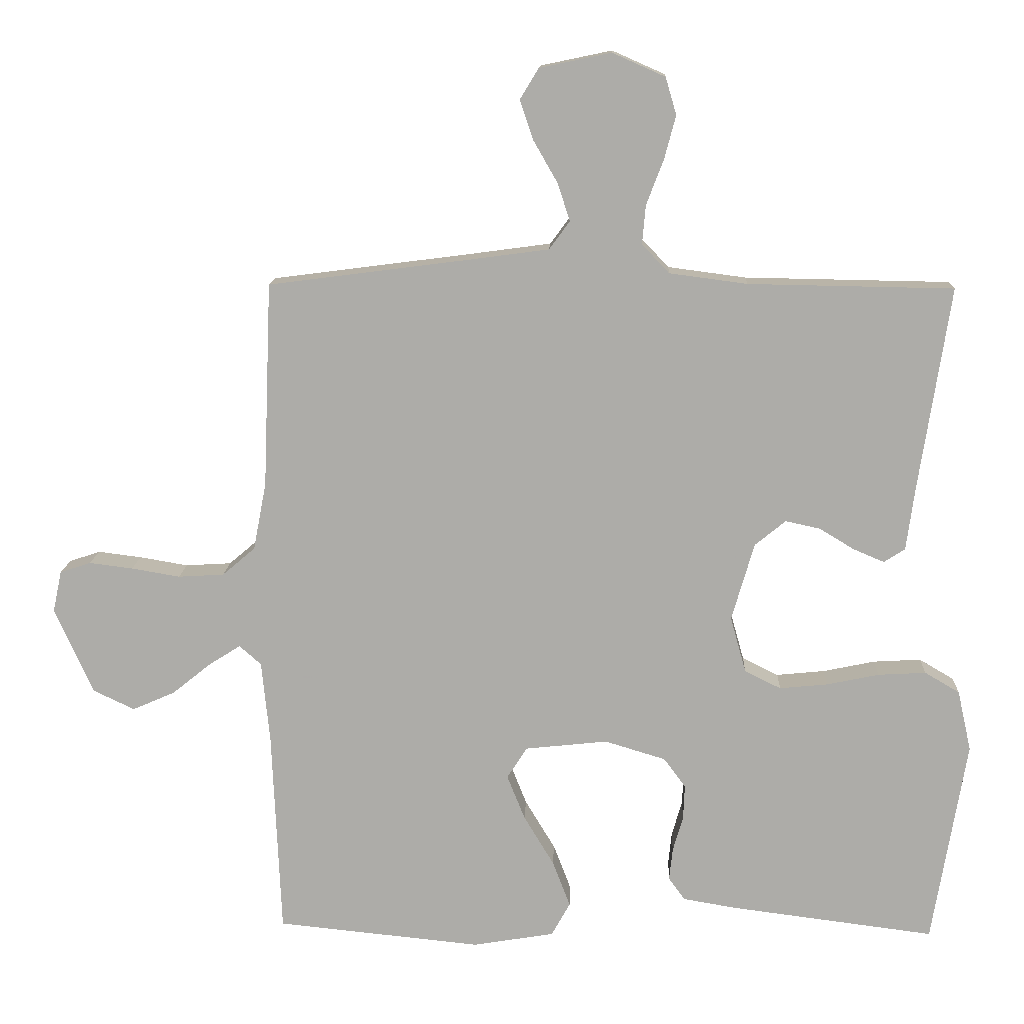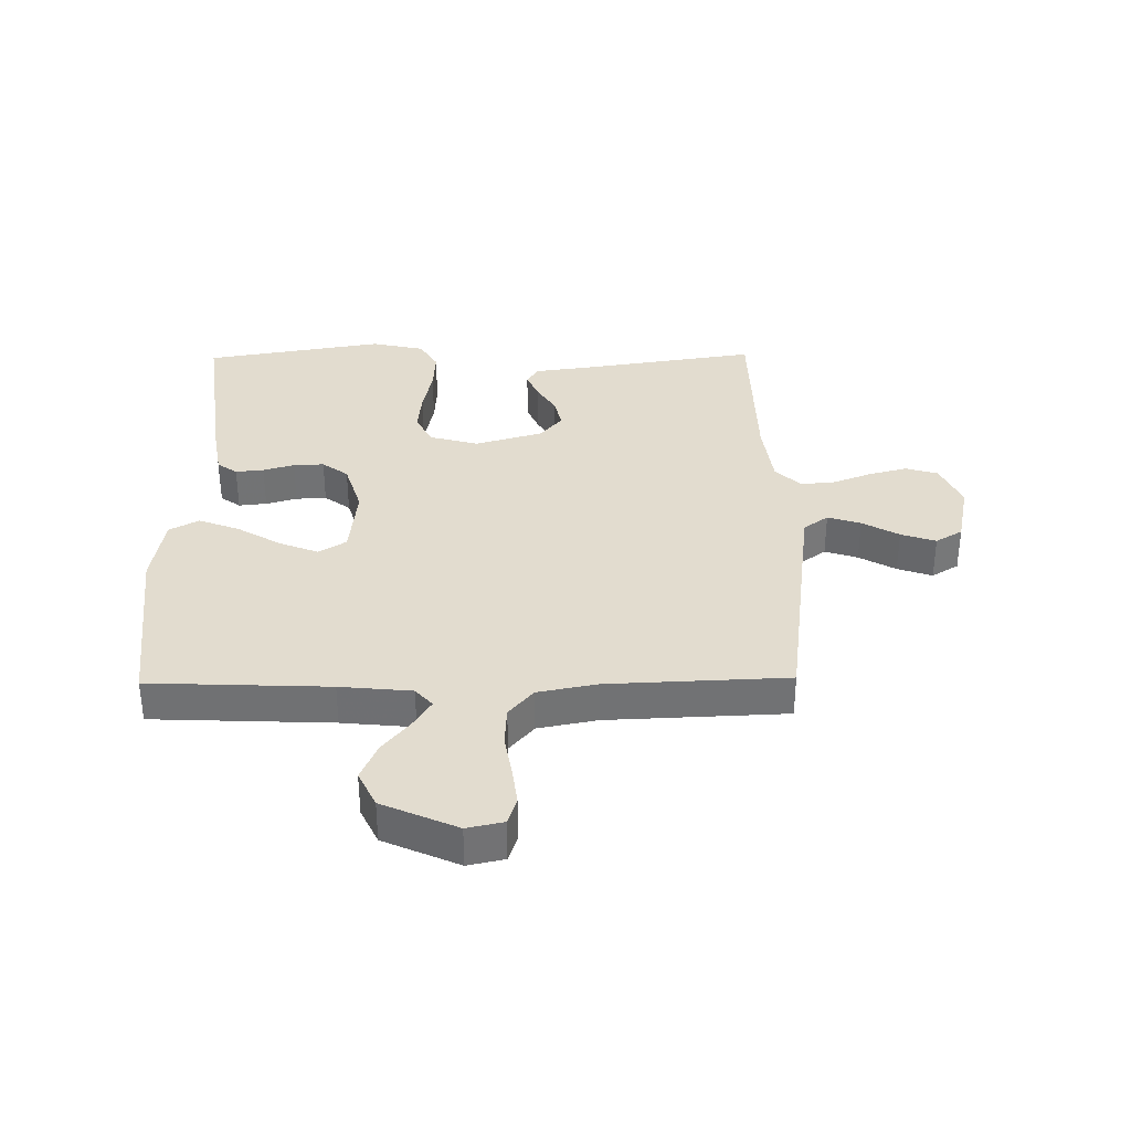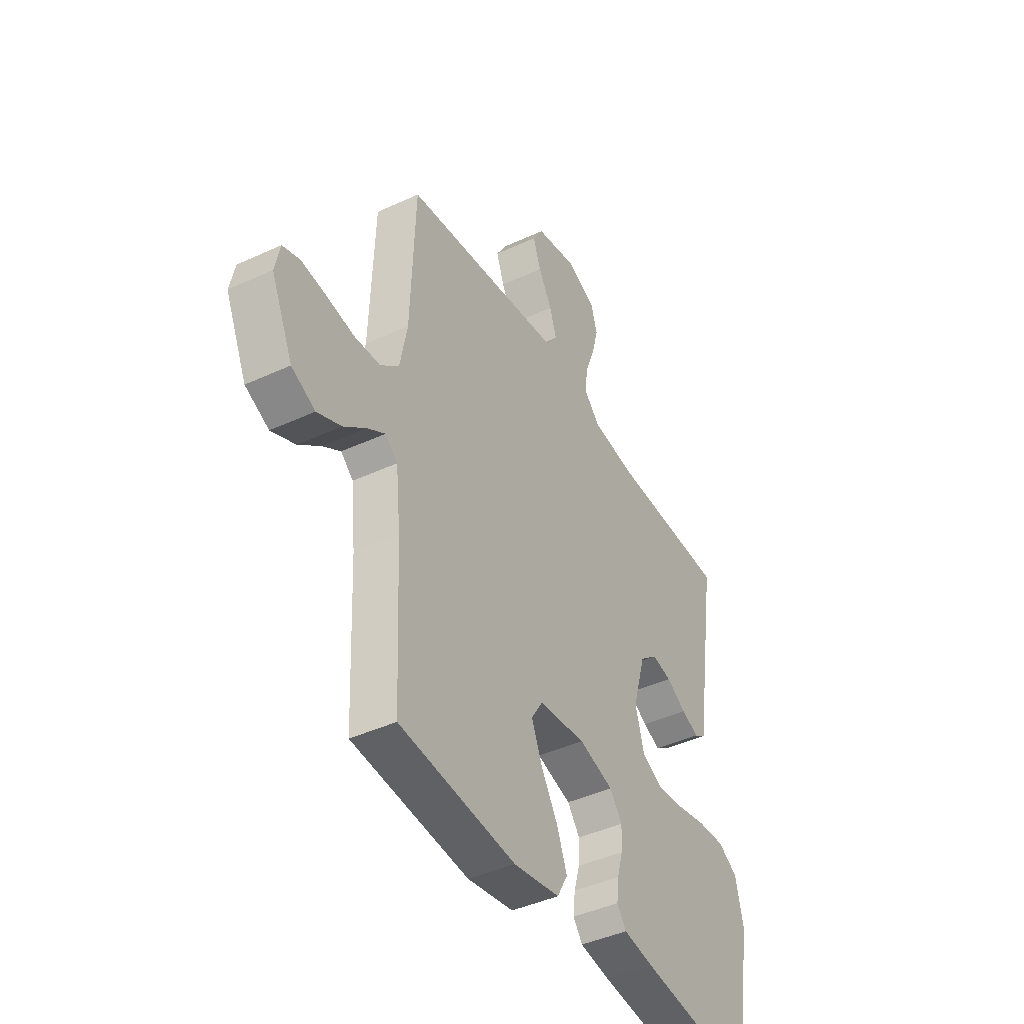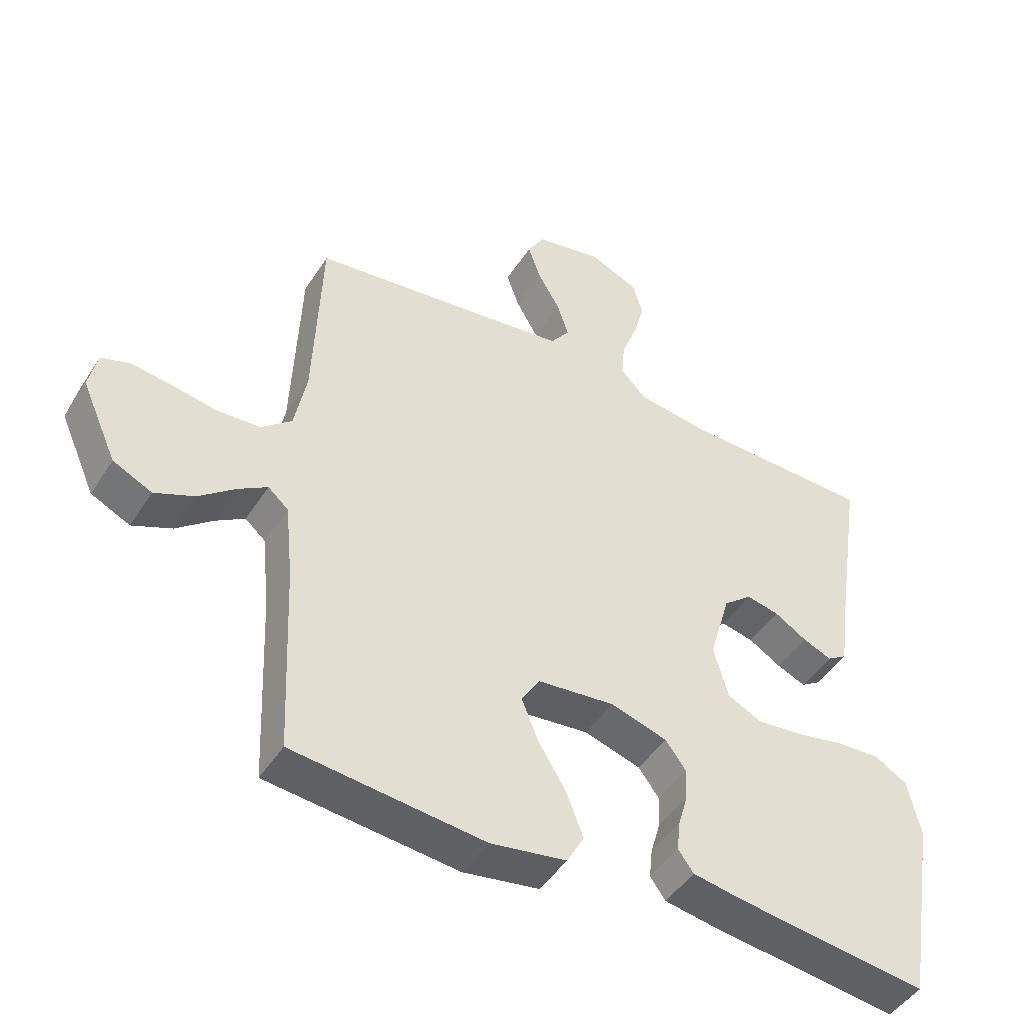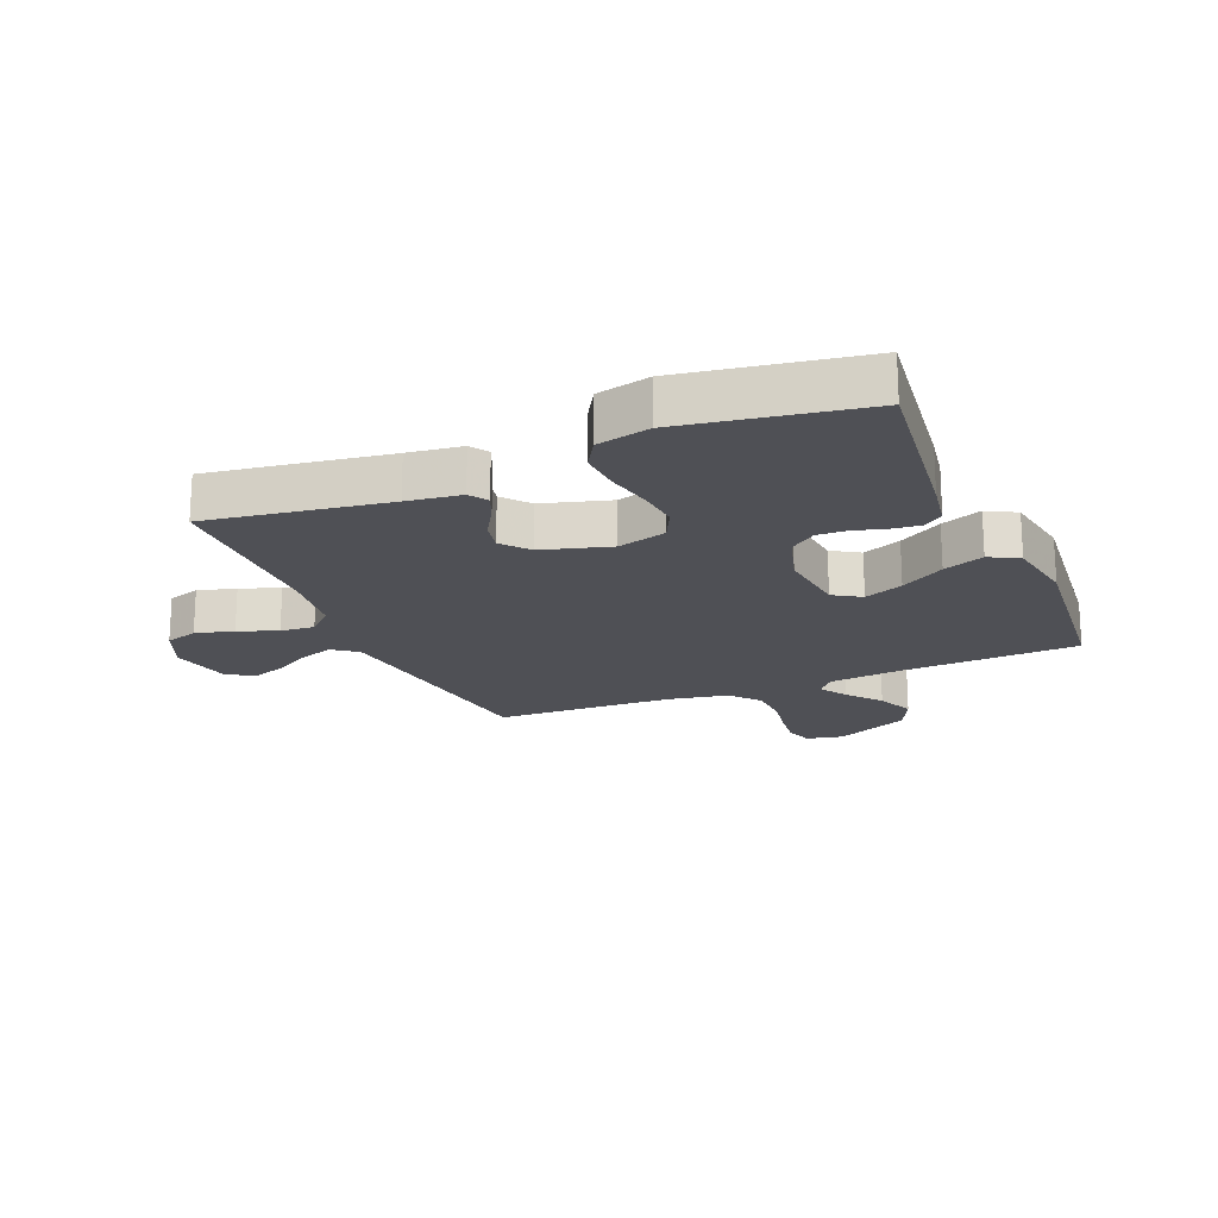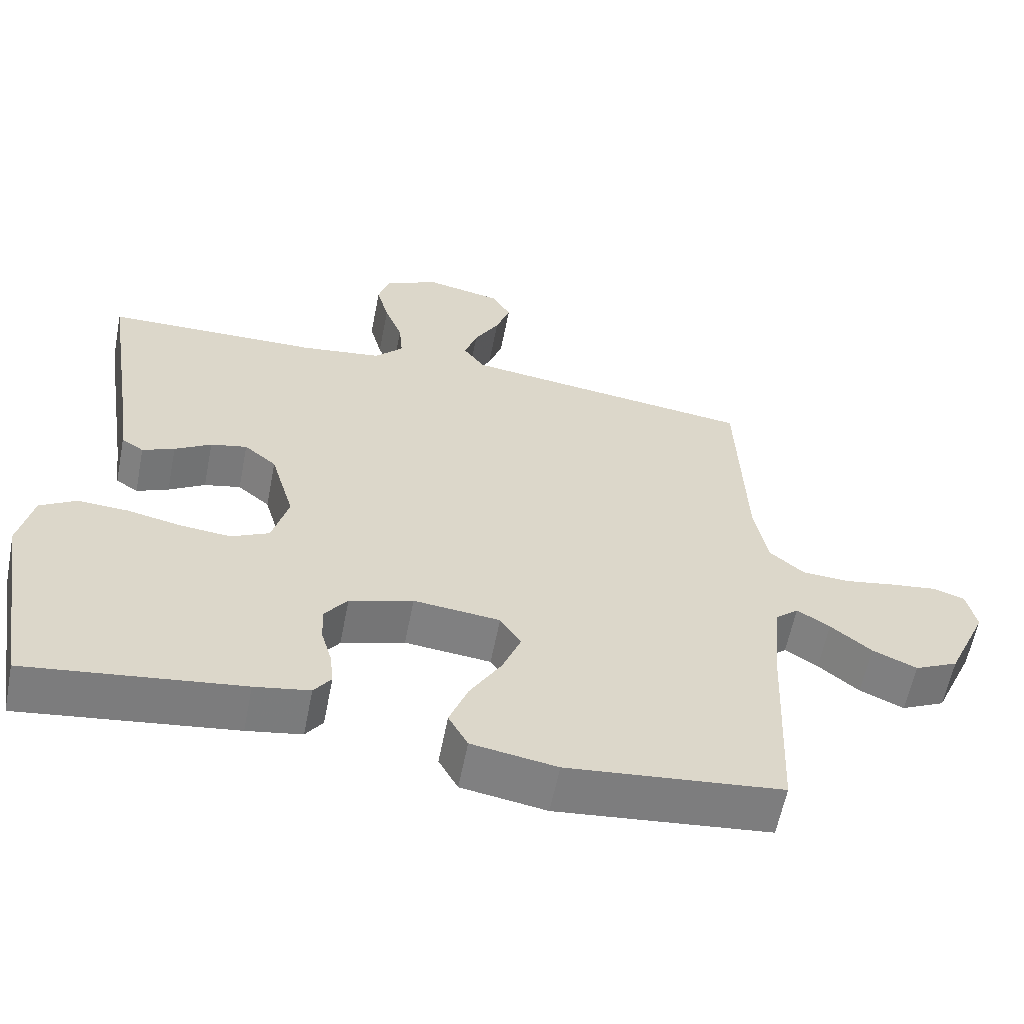
<metadata>
{"format":"obj","ext":"obj","renderer":"f3d","projection":"perspective","resolution":1024,"background":"white","views":[{"elev":13.0,"azim":2.4,"up":"+Z"},{"elev":34.7,"azim":-90.8,"up":"+Y"},{"elev":-42.6,"azim":-61.0,"up":"+Z"},{"elev":-46.5,"azim":-30.9,"up":"+Z"},{"elev":-19.3,"azim":112.9,"up":"+Y"},{"elev":-59.8,"azim":168.9,"up":"+Z"}]}
</metadata>
<code>
v -0.5 0.07 -0.5
v -0.513 0.07 -0.2
v -0.525 0.07 -0.08
v -0.557 0.07 -0.052
v -0.603 0.07 -0.081
v -0.66 0.07 -0.127
v -0.722 0.07 -0.154
v -0.783 0.07 -0.125
v -0.839 0.07 0
v -0.826 0.07 0.061
v -0.781 0.07 0.076
v -0.717 0.07 0.068
v -0.646 0.07 0.056
v -0.579 0.07 0.06
v -0.531 0.07 0.101
v -0.512 0.07 0.2
v -0.5 0.07 0.5
v -0.2 0.07 0.539
v -0.089 0.07 0.554
v -0.059 0.07 0.595
v -0.077 0.07 0.65
v -0.112 0.07 0.711
v -0.132 0.07 0.769
v -0.105 0.07 0.814
v 0 0.07 0.836
v 0.077 0.07 0.802
v 0.093 0.07 0.748
v 0.076 0.07 0.684
v 0.051 0.07 0.619
v 0.046 0.07 0.562
v 0.086 0.07 0.52
v 0.2 0.07 0.505
v 0.5 0.07 0.5
v 0.454 0.07 0.2
v 0.442 0.07 0.11
v 0.411 0.07 0.09
v 0.366 0.07 0.109
v 0.315 0.07 0.14
v 0.264 0.07 0.151
v 0.219 0.07 0.114
v 0.186 0.07 0
v 0.209 0.07 -0.082
v 0.262 0.07 -0.108
v 0.333 0.07 -0.101
v 0.409 0.07 -0.085
v 0.479 0.07 -0.081
v 0.53 0.07 -0.111
v 0.55 0.07 -0.2
v 0.5 0.07 -0.5
v 0.2 0.07 -0.462
v 0.123 0.07 -0.449
v 0.099 0.07 -0.416
v 0.104 0.07 -0.369
v 0.119 0.07 -0.317
v 0.121 0.07 -0.266
v 0.089 0.07 -0.223
v 0 0.07 -0.196
v -0.121 0.07 -0.209
v -0.15 0.07 -0.255
v -0.124 0.07 -0.32
v -0.08 0.07 -0.393
v -0.054 0.07 -0.461
v -0.081 0.07 -0.51
v -0.2 0.07 -0.53
v -0.5 0 -0.5
v -0.513 0 -0.2
v -0.525 0 -0.08
v -0.557 0 -0.052
v -0.603 0 -0.081
v -0.66 0 -0.127
v -0.722 0 -0.154
v -0.783 0 -0.125
v -0.839 0 0
v -0.826 0 0.061
v -0.781 0 0.076
v -0.717 0 0.068
v -0.646 0 0.056
v -0.579 0 0.06
v -0.531 0 0.101
v -0.512 0 0.2
v -0.5 0 0.5
v -0.2 0 0.539
v -0.089 0 0.554
v -0.059 0 0.595
v -0.077 0 0.65
v -0.112 0 0.711
v -0.132 0 0.769
v -0.105 0 0.814
v 0 0 0.836
v 0.077 0 0.802
v 0.093 0 0.748
v 0.076 0 0.684
v 0.051 0 0.619
v 0.046 0 0.562
v 0.086 0 0.52
v 0.2 0 0.505
v 0.5 0 0.5
v 0.454 0 0.2
v 0.442 0 0.11
v 0.411 0 0.09
v 0.366 0 0.109
v 0.315 0 0.14
v 0.264 0 0.151
v 0.219 0 0.114
v 0.186 0 0
v 0.209 0 -0.082
v 0.262 0 -0.108
v 0.333 0 -0.101
v 0.409 0 -0.085
v 0.479 0 -0.081
v 0.53 0 -0.111
v 0.55 0 -0.2
v 0.5 0 -0.5
v 0.2 0 -0.462
v 0.123 0 -0.449
v 0.099 0 -0.416
v 0.104 0 -0.369
v 0.119 0 -0.317
v 0.121 0 -0.266
v 0.089 0 -0.223
v 0 0 -0.196
v -0.121 0 -0.209
v -0.15 0 -0.255
v -0.124 0 -0.32
v -0.08 0 -0.393
v -0.054 0 -0.461
v -0.081 0 -0.51
v -0.2 0 -0.53
f 63 64 1 2
f 60 61 62 63
f 59 60 63 2
f 58 59 2 3
f 57 58 3 4
f 51 52 53 54
f 51 54 55
f 50 51 55
f 49 50 55
f 48 49 55 56
f 44 45 46 47
f 43 44 47 48
f 35 36 37 38
f 34 35 38
f 32 33 34 38
f 31 32 38 39
f 30 31 39 40
f 26 27 28 29
f 24 25 26 29
f 24 29 30
f 21 22 23 24
f 20 21 24 30
f 19 20 30 40
f 16 17 18
f 15 16 18 19
f 10 11 12 13
f 8 9 10 13
f 8 13 14
f 5 6 7 8
f 4 5 8 14
f 57 4 14 15
f 43 48 56 57
f 42 43 57 15
f 15 19 40 41
f 15 41 42
f 66 65 128 127
f 127 126 125 124
f 66 127 124 123
f 67 66 123 122
f 68 67 122 121
f 118 117 116 115
f 119 118 115
f 119 115 114
f 119 114 113
f 120 119 113 112
f 111 110 109 108
f 112 111 108 107
f 102 101 100 99
f 102 99 98
f 102 98 97 96
f 103 102 96 95
f 104 103 95 94
f 93 92 91 90
f 93 90 89 88
f 94 93 88
f 88 87 86 85
f 94 88 85 84
f 104 94 84 83
f 82 81 80
f 83 82 80 79
f 77 76 75 74
f 77 74 73 72
f 78 77 72
f 72 71 70 69
f 78 72 69 68
f 79 78 68 121
f 121 120 112 107
f 79 121 107 106
f 105 104 83 79
f 106 105 79
f 1 65 66 2
f 2 66 67 3
f 3 67 68 4
f 4 68 69 5
f 5 69 70 6
f 6 70 71 7
f 7 71 72 8
f 8 72 73 9
f 9 73 74 10
f 10 74 75 11
f 11 75 76 12
f 12 76 77 13
f 13 77 78 14
f 14 78 79 15
f 15 79 80 16
f 16 80 81 17
f 17 81 82 18
f 18 82 83 19
f 19 83 84 20
f 20 84 85 21
f 21 85 86 22
f 22 86 87 23
f 23 87 88 24
f 24 88 89 25
f 25 89 90 26
f 26 90 91 27
f 27 91 92 28
f 28 92 93 29
f 29 93 94 30
f 30 94 95 31
f 31 95 96 32
f 32 96 97 33
f 33 97 98 34
f 34 98 99 35
f 35 99 100 36
f 36 100 101 37
f 37 101 102 38
f 38 102 103 39
f 39 103 104 40
f 40 104 105 41
f 41 105 106 42
f 42 106 107 43
f 43 107 108 44
f 44 108 109 45
f 45 109 110 46
f 46 110 111 47
f 47 111 112 48
f 48 112 113 49
f 49 113 114 50
f 50 114 115 51
f 51 115 116 52
f 52 116 117 53
f 53 117 118 54
f 54 118 119 55
f 55 119 120 56
f 56 120 121 57
f 57 121 122 58
f 58 122 123 59
f 59 123 124 60
f 60 124 125 61
f 61 125 126 62
f 62 126 127 63
f 63 127 128 64
f 64 128 65 1

</code>
